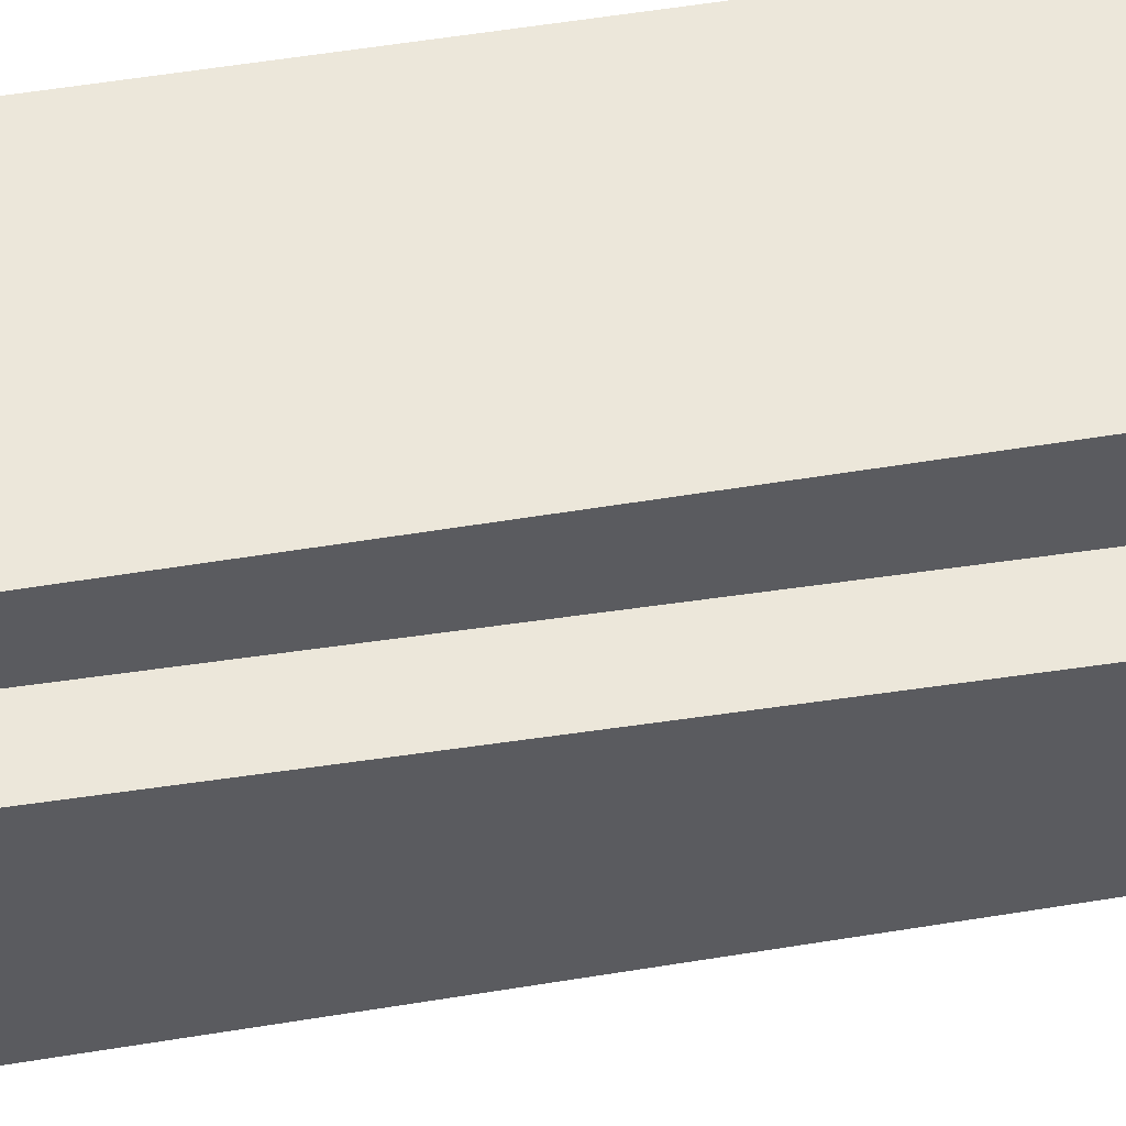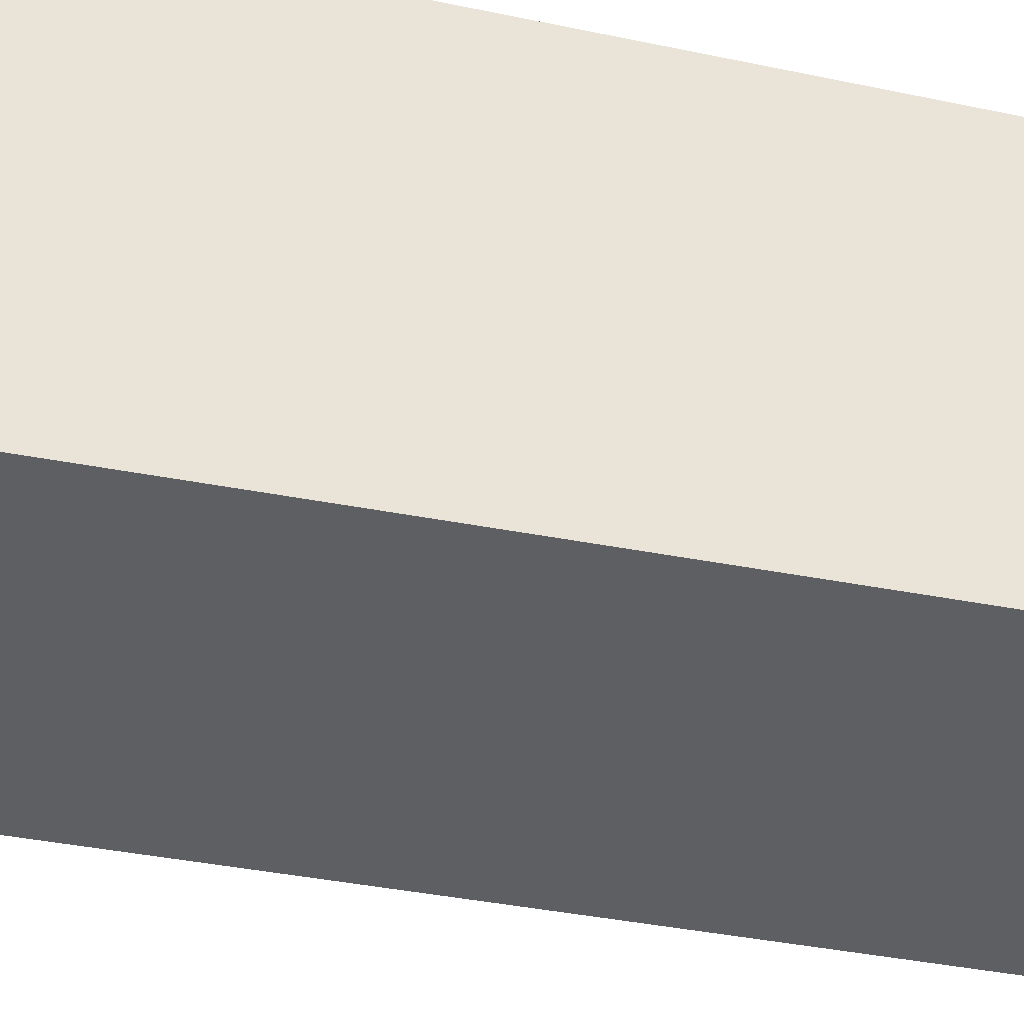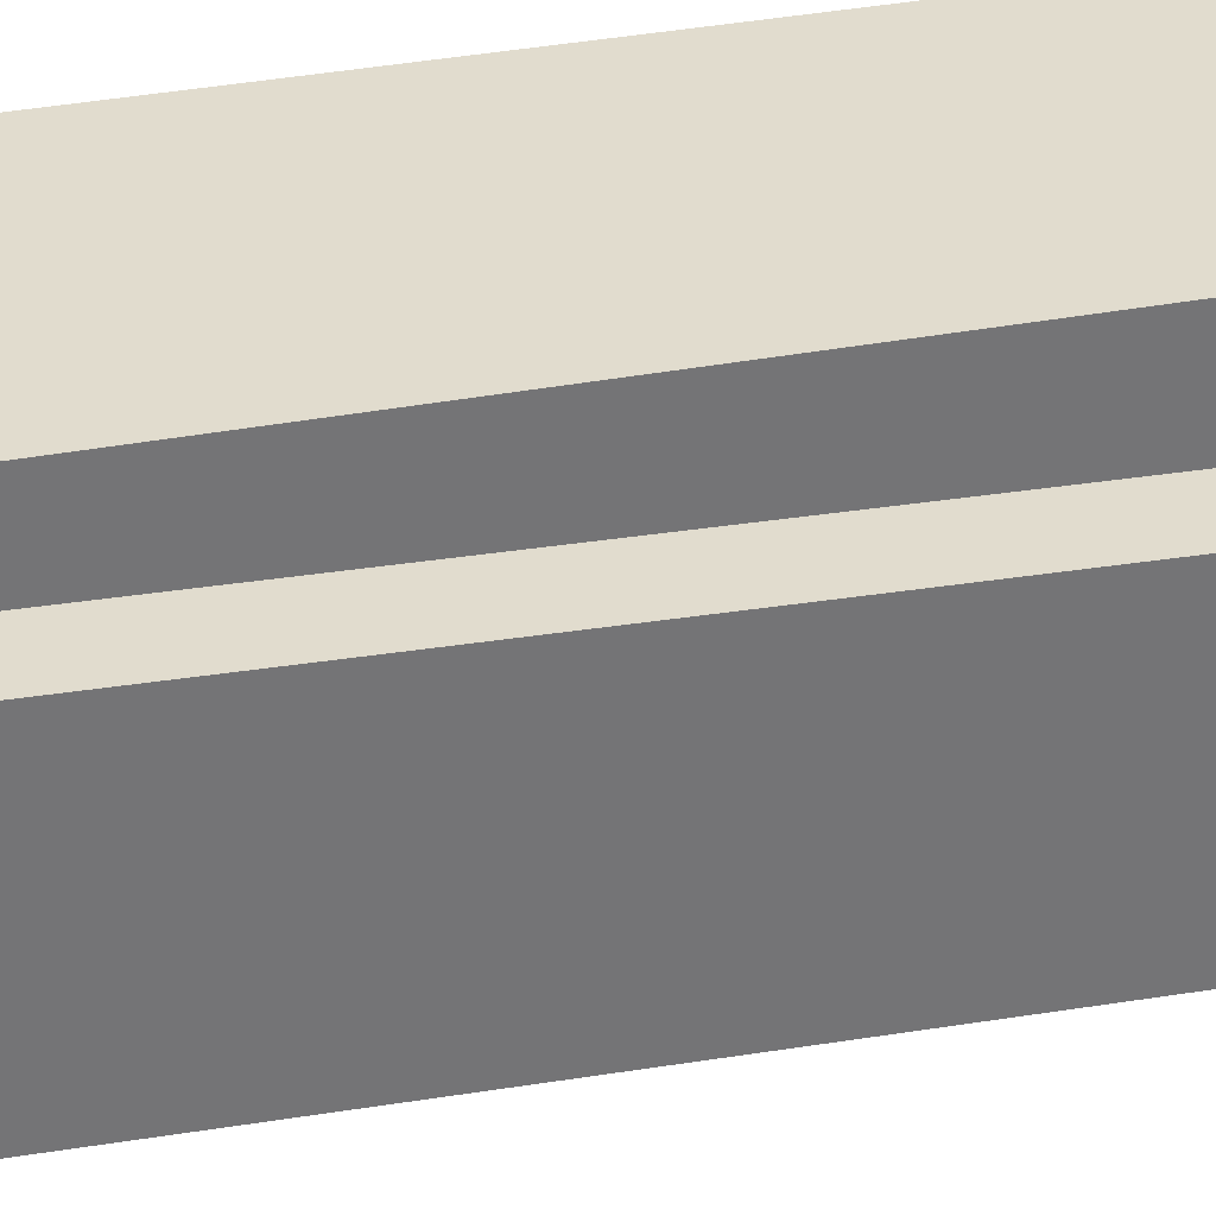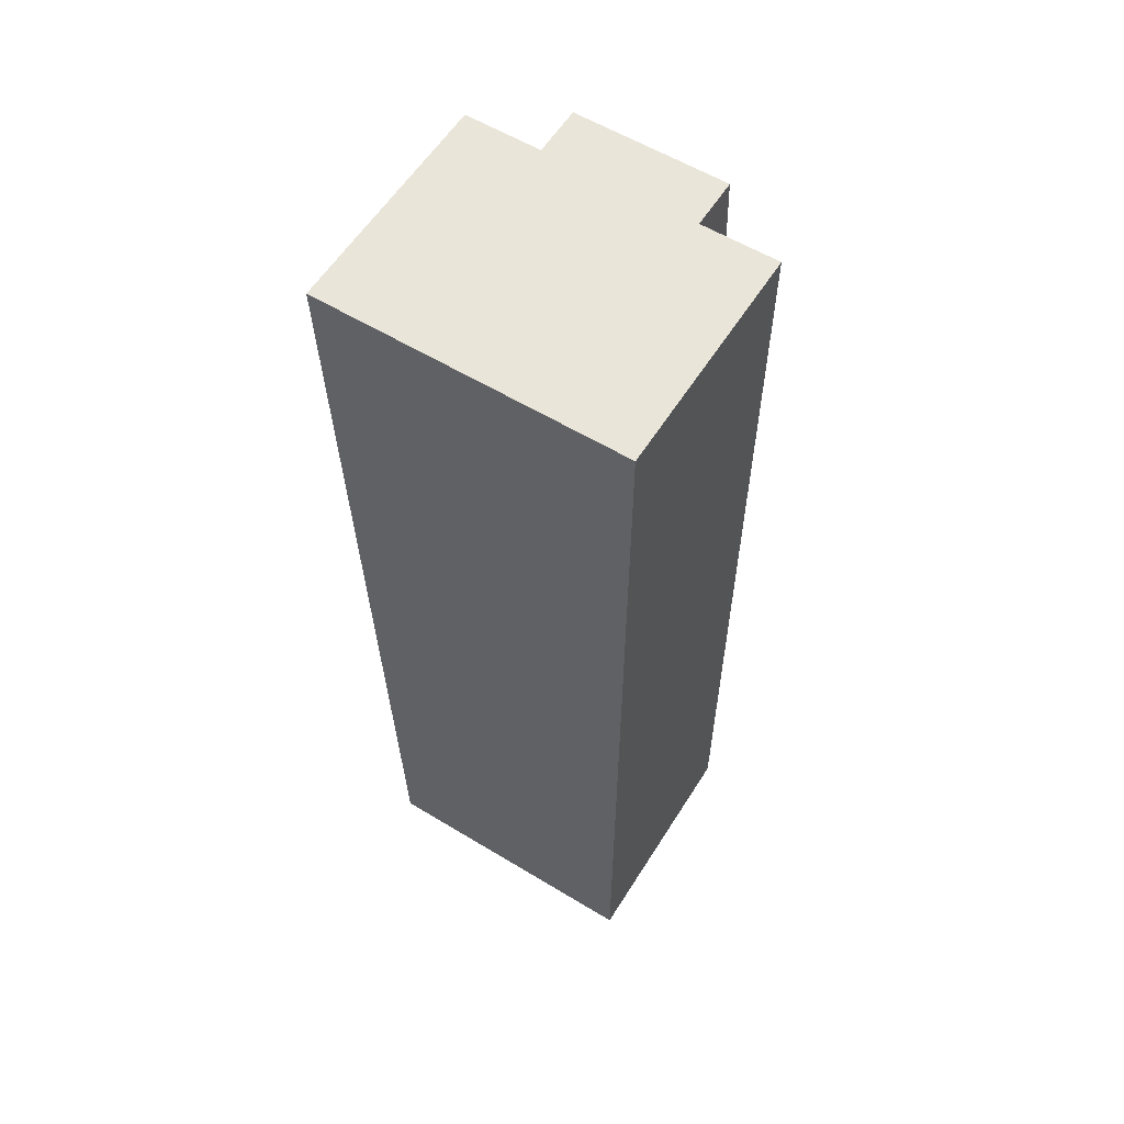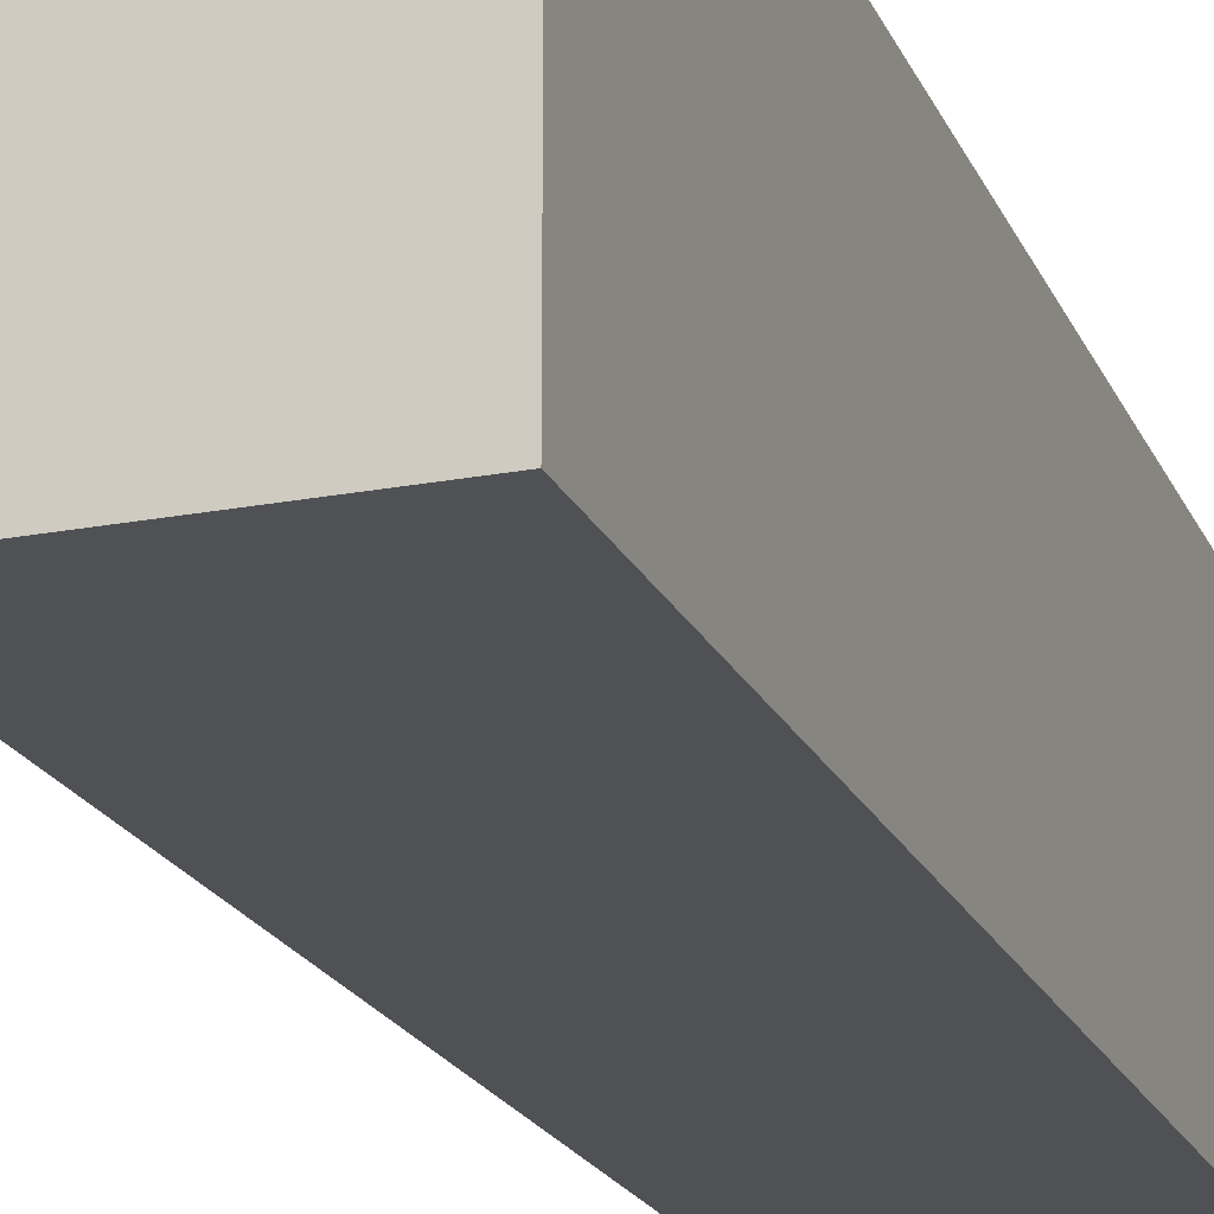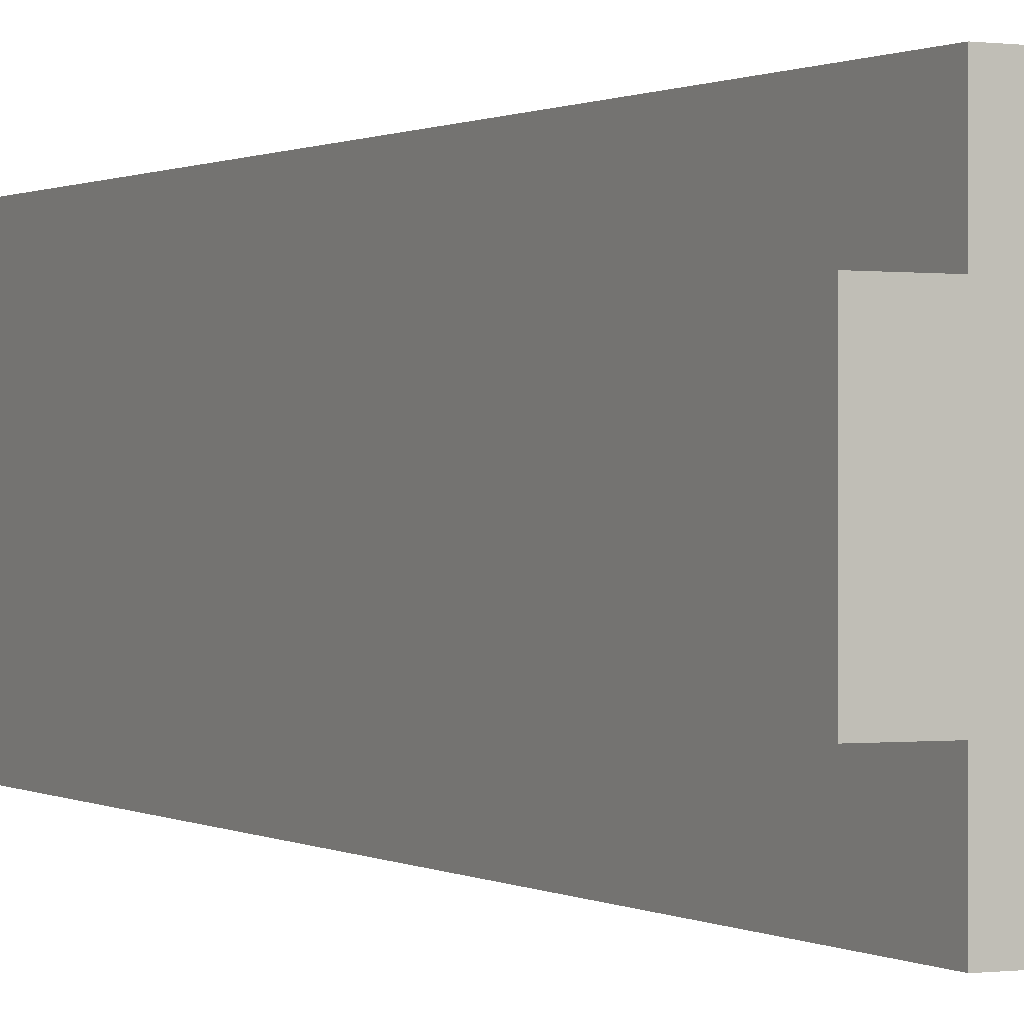
<metadata>
{"format":"obj","ext":"obj","renderer":"f3d","projection":"perspective","resolution":1024,"background":"white","views":[{"elev":53.6,"azim":-100.0,"up":"+Y"},{"elev":-42.2,"azim":75.3,"up":"+Y"},{"elev":34.0,"azim":-104.4,"up":"+Y"},{"elev":58.5,"azim":122.0,"up":"+Z"},{"elev":-21.4,"azim":18.6,"up":"+Y"},{"elev":-0.2,"azim":-28.9,"up":"+Y"}]}
</metadata>
<code>
g pb_Mesh-9992
v 1 -10 36
v -8 -10 36
v 1 -7 36
v -8 -7 36
v -8 -10 36
v -8 -9 -1
v -8 -7 36
v -8 -7 -1
v 1 -9 -1
v 1 -10 36
v 1 -7 -1
v 1 -7 36
v 1 2 36
v -8 2 36
v 1 2 -1
v -8 2 -1
v 1 -9 -1
v -8 -9 -1
v 1 -10 36
v -8 -10 36
v 1 -7 36
v -8 -7 36
v 1 -1 36
v -8 -1 36
v 1 0 -1
v 1 -1 36
v -10 -7 36
v -10 -7 -1
v -10 -1 36
v -10 0 -1
v 1 2 36
v -8 2 36
v 1 2 -1
v 1 2 36
v -8 -1 36
v -8 0 -1
v -8 2 36
v -8 2 -1
v -8 -7 36
v -8 -7 -1
v -10 -7 36
v -10 -7 -1
v -10 -1 36
v -10 -7 36
v -8 0 -1
v -8 -1 36
v -10 0 -1
v -10 -1 36
v -8 -9 -1
v 1 -9 -1
v -8 -7 -1
v 1 -7 -1
v -8 0 -1
v 1 0 -1
v -8 2 -1
v 1 2 -1
v -10 -7 -1
v -10 0 -1
g pb_Mesh-9992_0
f 3 2 1
f 3 4 2
g pb_Mesh-9992_1
f 7 6 5
f 7 8 6
f 11 10 9
f 11 12 10
f 15 14 13
f 15 16 14
f 19 18 17
f 19 20 18
f 23 22 21
f 23 24 22
f 25 12 11
f 25 26 12
f 29 28 27
f 29 30 28
f 31 24 23
f 31 32 24
f 33 26 25
f 33 34 26
f 37 36 35
f 37 38 36
f 41 40 39
f 41 42 40
f 43 22 24
f 43 44 22
f 47 46 45
f 47 48 46
g pb_Mesh-9992_2
f 51 50 49
f 51 52 50
f 53 52 51
f 53 54 52
f 55 54 53
f 55 56 54
f 57 53 51
f 57 58 53

</code>
